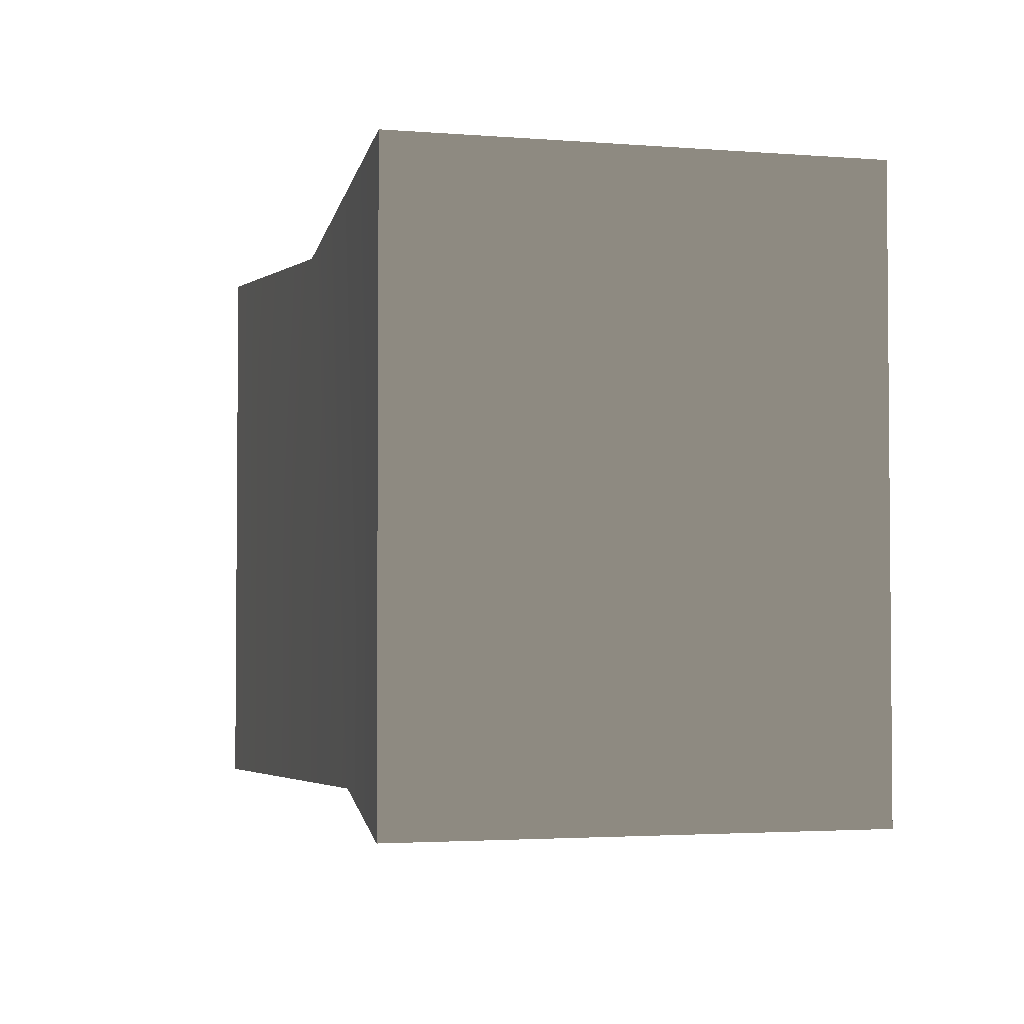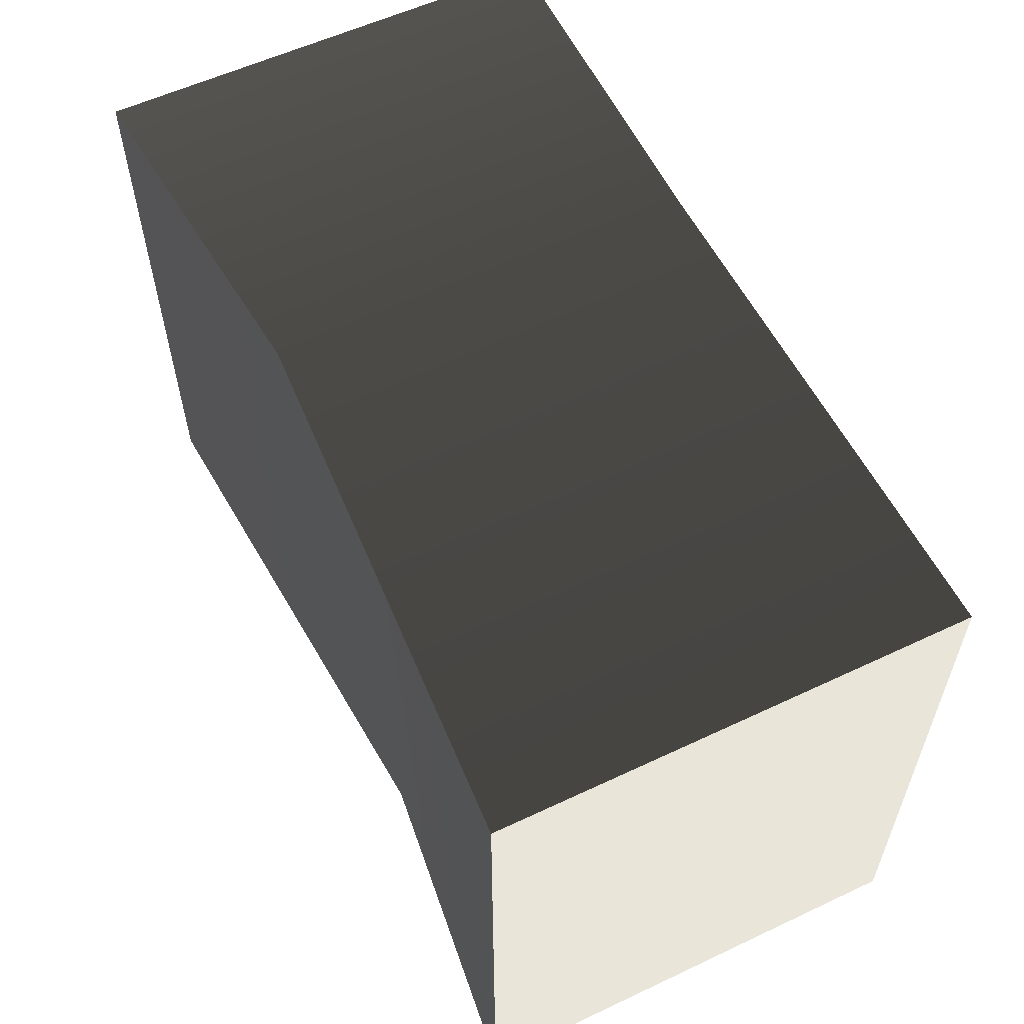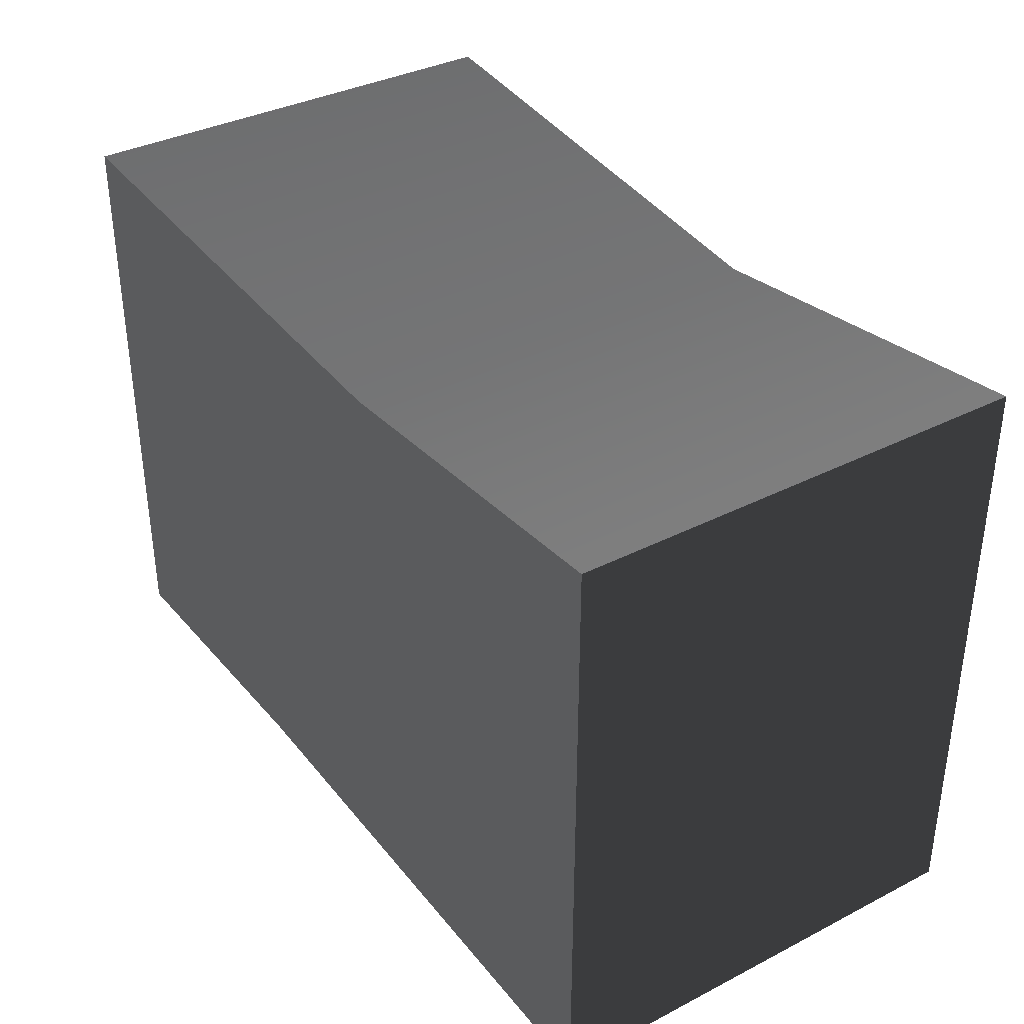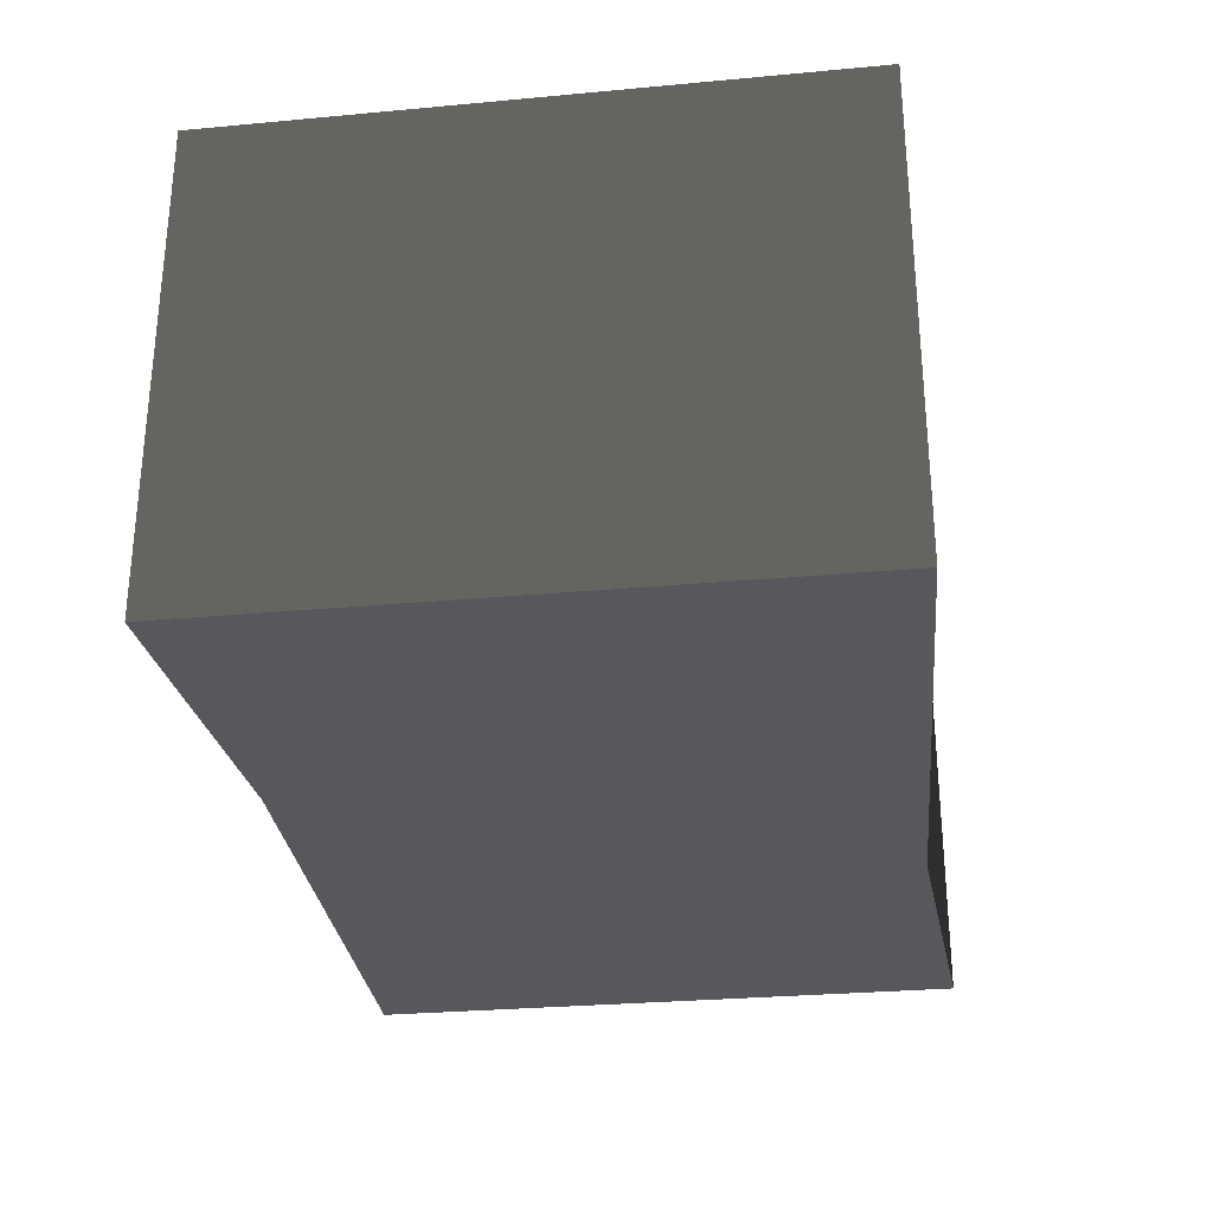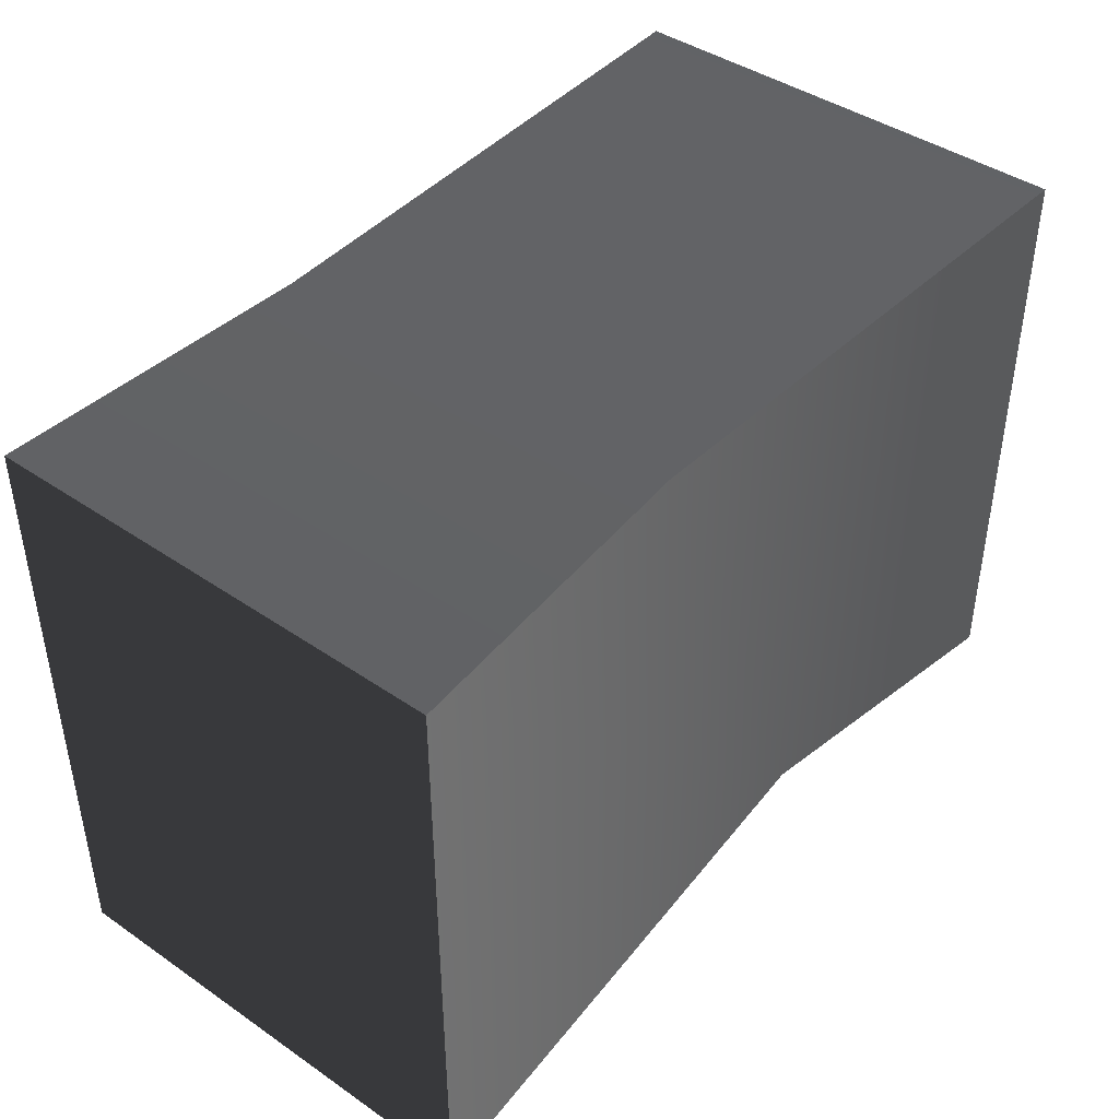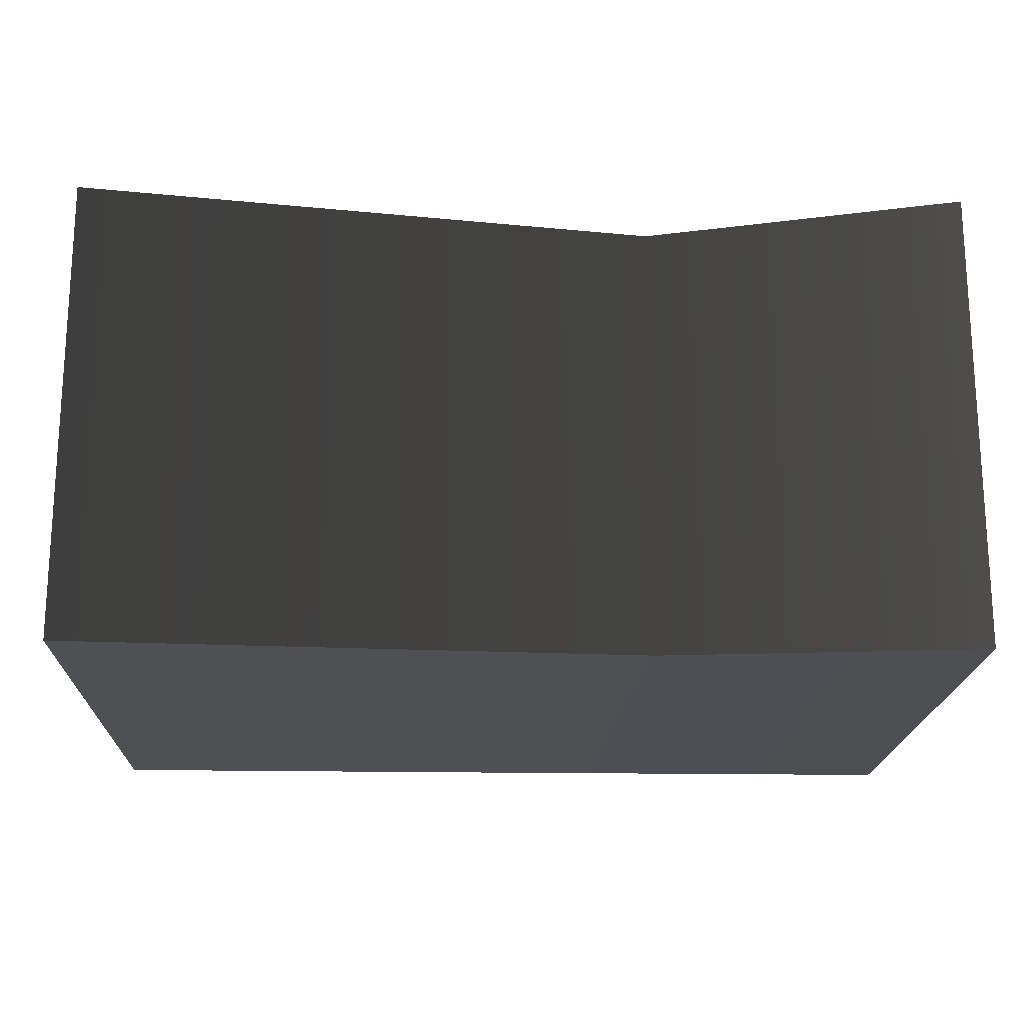
<metadata>
{"format":"obj","ext":"obj","renderer":"f3d","projection":"perspective","resolution":1024,"background":"white","views":[{"elev":-2.8,"azim":-105.0,"up":"+Z"},{"elev":57.8,"azim":-116.0,"up":"+Z"},{"elev":36.0,"azim":56.1,"up":"+Z"},{"elev":-28.7,"azim":-82.1,"up":"+Y"},{"elev":42.8,"azim":129.2,"up":"+Z"},{"elev":-18.6,"azim":178.0,"up":"+Y"}]}
</metadata>
<code>
v -1.107 0.08146 0.7414
v -1.107 1.235 0.7414
v 0.237 1.149 0.6928
v 0.237 0.07102 0.6928
v 1.086 0.08146 0.7414
v 1.086 1.235 0.7414
v -1.107 1.235 0.7414
v -1.107 1.235 -0.7414
v -0.3198 1.149 -0.6928
v 0.237 1.149 0.6928
v 1.086 1.235 0.7414
v 1.086 1.235 -0.7414
v -1.107 1.235 -0.7414
v -1.107 0.08146 -0.7414
v -0.3198 0.07102 -0.6928
v -0.3198 1.149 -0.6928
v 1.086 1.235 -0.7414
v 1.086 0.08146 -0.7414
v -1.107 0.08146 -0.7414
v -1.107 0.08146 0.7414
v 0.237 0.07102 0.6928
v -0.3198 0.07102 -0.6928
v 1.086 0.08146 -0.7414
v 1.086 0.08146 0.7414
v 1.086 0.08146 0.7414
v 1.086 1.235 0.7414
v 1.086 1.235 -0.7414
v 1.086 0.08146 -0.7414
v -1.107 0.08146 -0.7414
v -1.107 1.235 -0.7414
v -1.107 1.235 0.7414
v -1.107 0.08146 0.7414
g Straw2_1492_114
f 1 3 2
f 1 4 3
f 3 4 5
f 3 5 6
f 7 9 8
f 7 10 9
f 9 10 11
f 9 11 12
f 13 15 14
f 13 16 15
f 15 16 17
f 15 17 18
f 19 21 20
f 19 22 21
f 21 22 23
f 21 23 24
f 25 27 26
f 25 28 27
f 29 31 30
f 29 32 31

</code>
